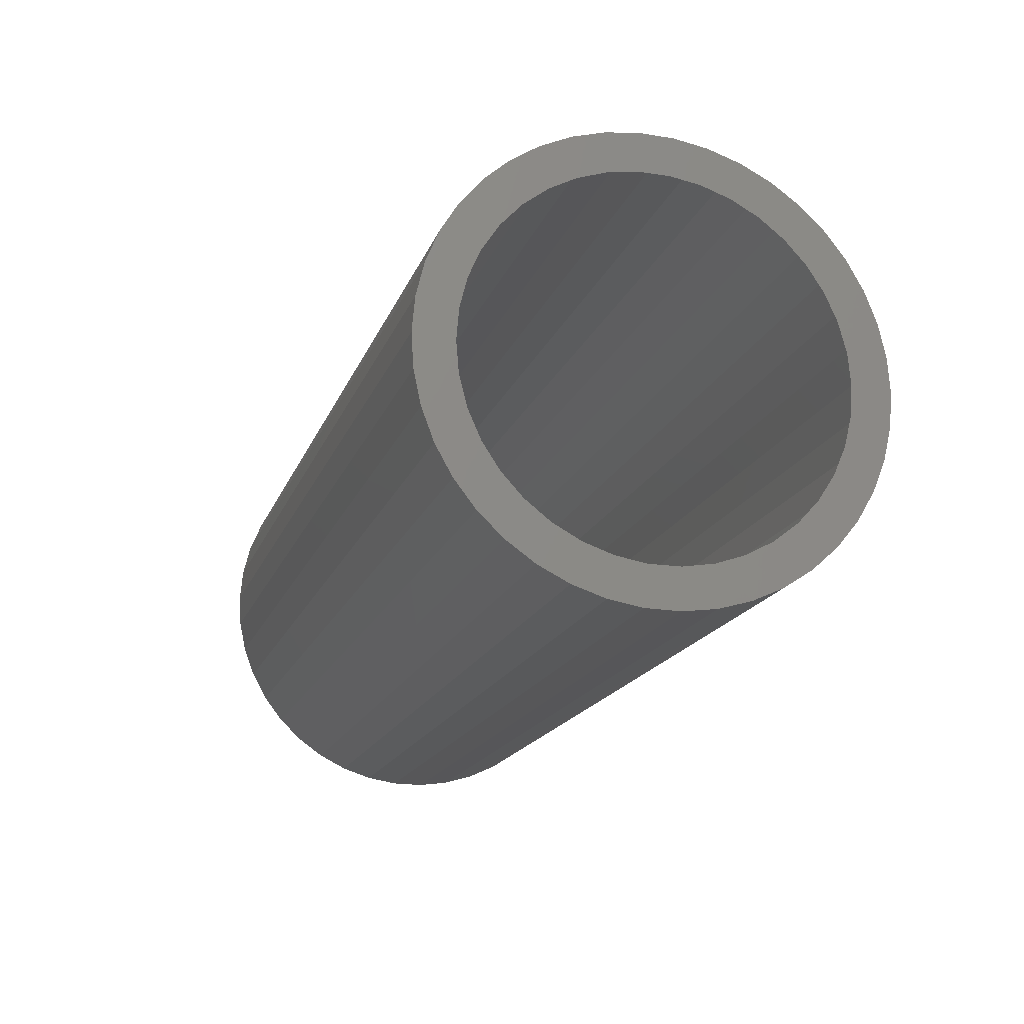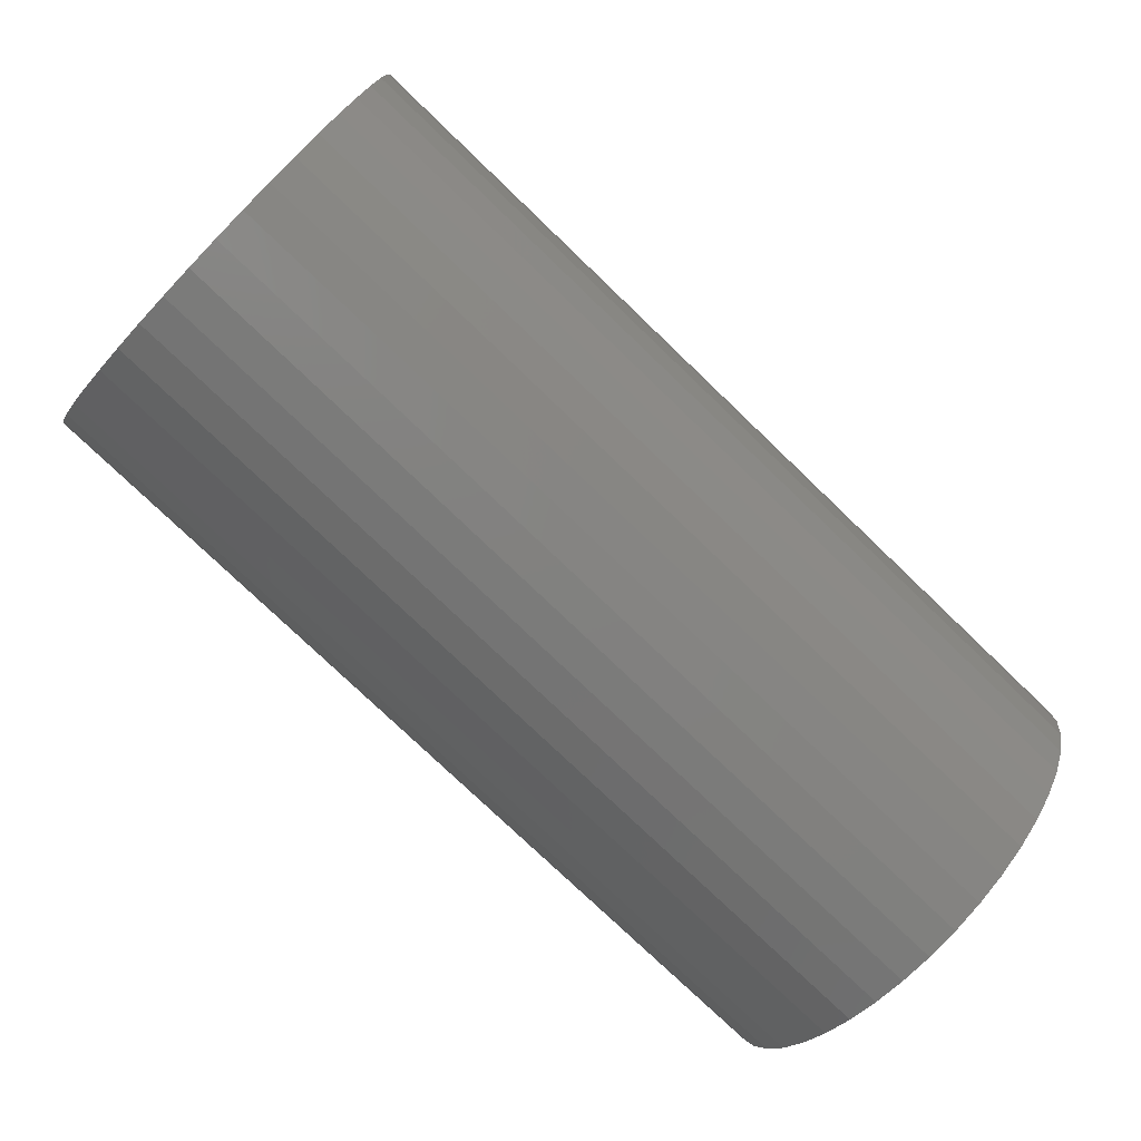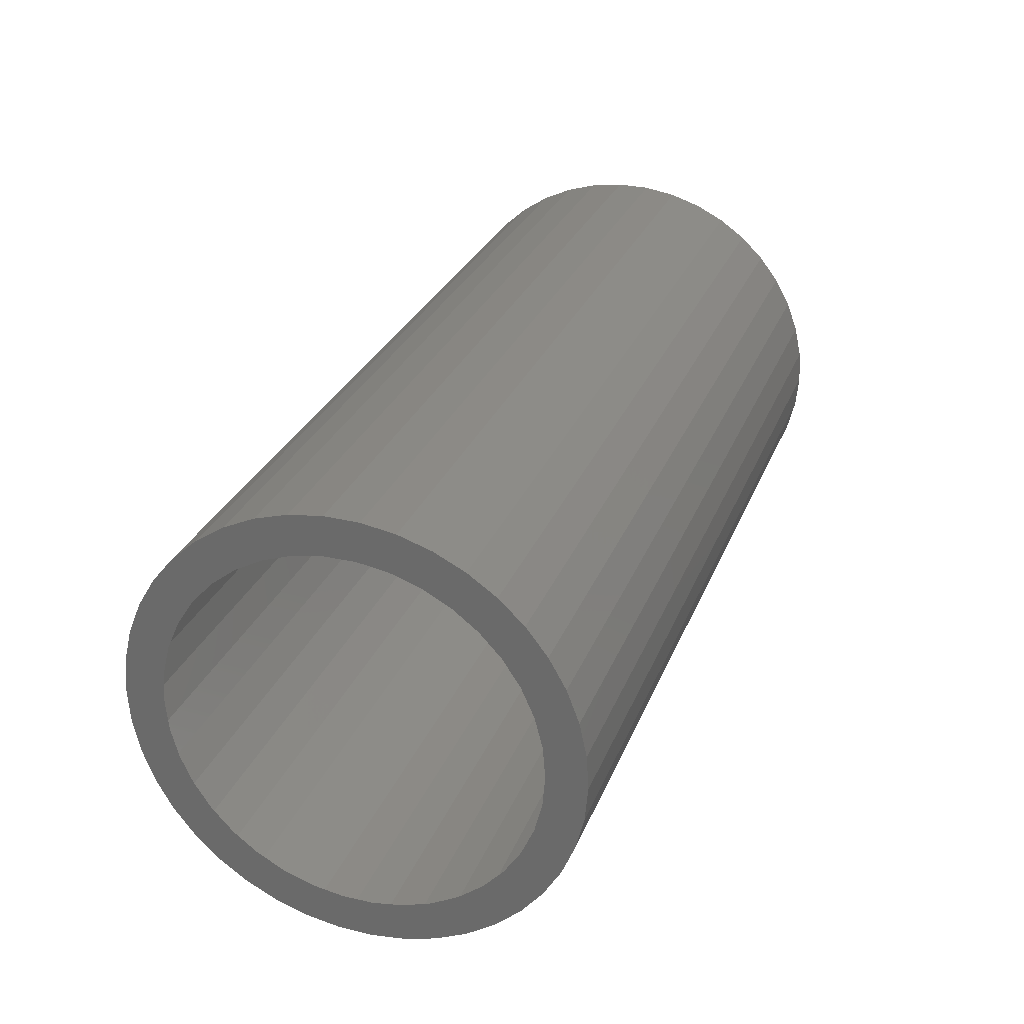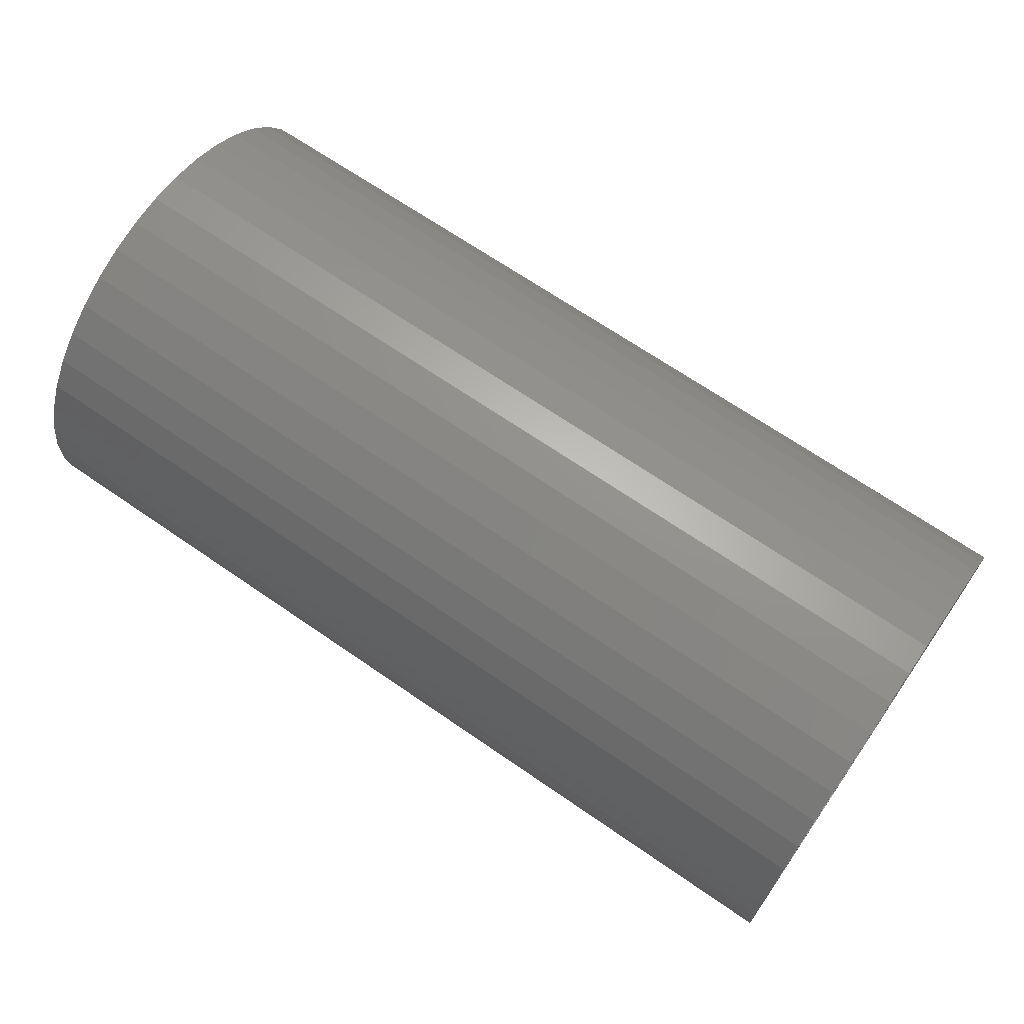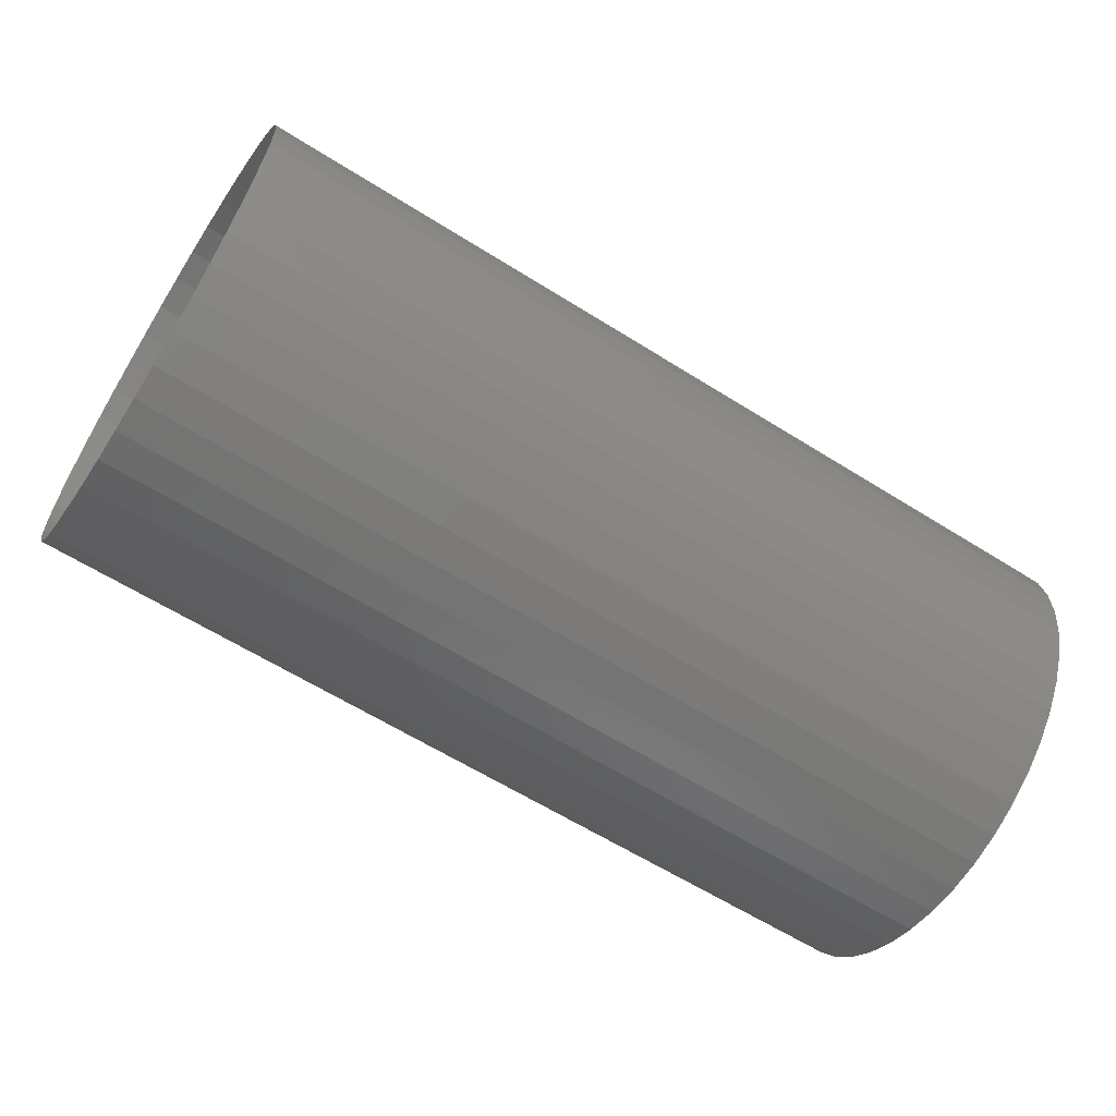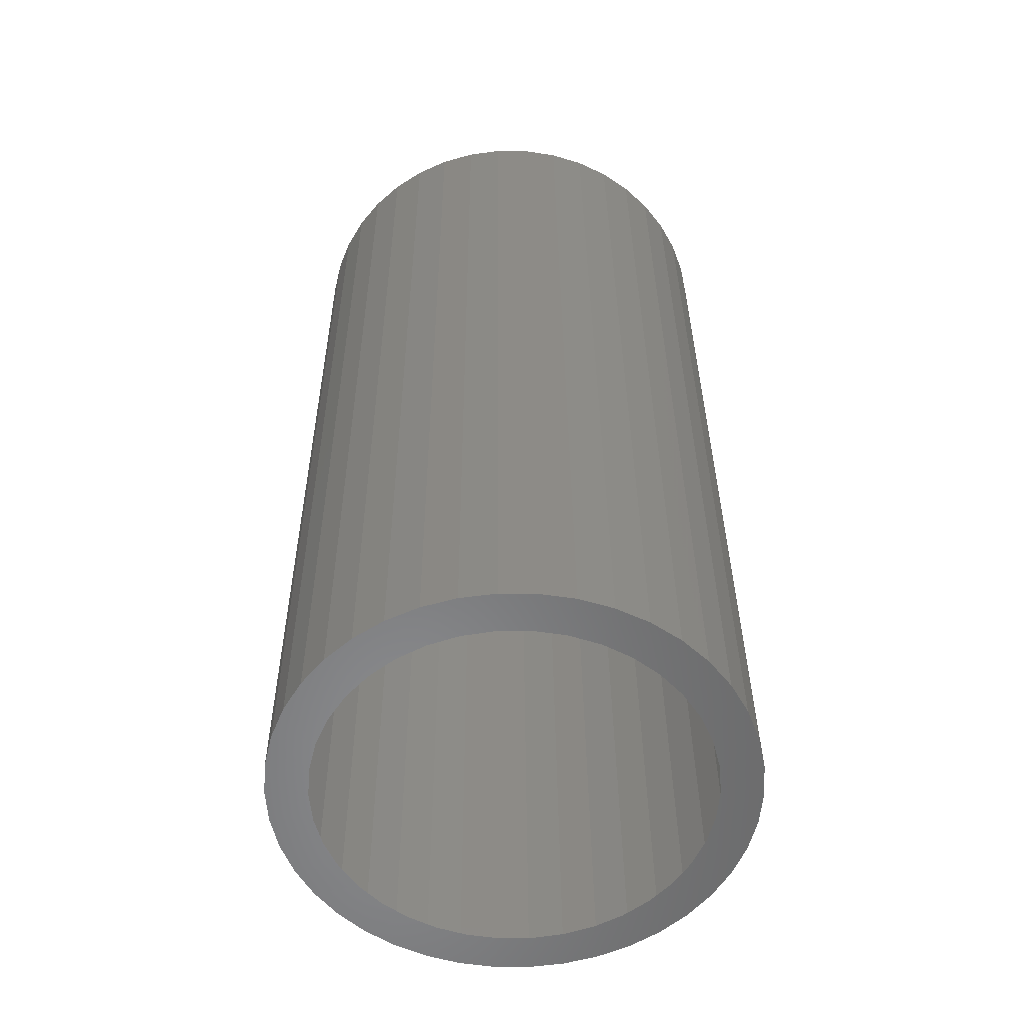
<metadata>
{"format":"stl","ext":"stl","renderer":"f3d","projection":"perspective","resolution":1024,"background":"white","views":[{"elev":-17.7,"azim":-106.8,"up":"+Y"},{"elev":-77.3,"azim":136.2,"up":"+Z"},{"elev":28.5,"azim":-71.0,"up":"+Y"},{"elev":67.9,"azim":-145.3,"up":"+Z"},{"elev":-61.7,"azim":147.4,"up":"+Z"},{"elev":34.3,"azim":-90.3,"up":"+Y"}]}
</metadata>
<code>
# stl→obj: 122 verts, 164 faces
v 1560 -134.4 30.27
v 1560 -134.7 30.24
v 1552 -134.4 30.27
v 1552 -134.7 30.24
v 1560 -134.1 30.25
v 1552 -134.1 30.25
v 1560 -133.8 30.18
v 1552 -133.8 30.18
v 1552 -133.6 30.08
v 1560 -133.6 30.08
v 1552 -133.3 29.93
v 1560 -133.3 29.93
v 1560 -133.1 29.75
v 1552 -133.1 29.75
v 1560 -132.9 29.53
v 1552 -132.9 29.53
v 1560 -132.7 29.29
v 1552 -132.7 29.29
v 1560 -132.6 29.02
v 1552 -132.6 29.02
v 1560 -132.5 28.73
v 1552 -132.5 28.73
v 1560 -132.4 28.44
v 1552 -132.4 28.44
v 1560 -132.4 28.14
v 1552 -132.4 28.14
v 1560 -132.5 27.84
v 1552 -132.5 27.84
v 1560 -132.5 27.56
v 1552 -132.5 27.56
v 1560 -132.7 27.29
v 1552 -132.7 27.29
v 1560 -132.8 27.04
v 1552 -132.8 27.04
v 1560 -133 26.82
v 1552 -133 26.82
v 1560 -133.3 26.63
v 1552 -133.3 26.63
v 1560 -133.5 26.47
v 1552 -133.5 26.47
v 1560 -133.8 26.36
v 1552 -133.8 26.36
v 1560 -134.1 26.29
v 1552 -134.1 26.29
v 1560 -134.4 26.27
v 1552 -134.4 26.27
v 1560 -134.7 26.29
v 1552 -134.7 26.29
v 1560 -135 26.35
v 1552 -135 26.35
v 1560 -135.3 26.45
v 1552 -135.3 26.45
v 1560 -135.5 26.6
v 1552 -135.5 26.6
v 1560 -135.8 26.79
v 1552 -135.8 26.79
v 1560 -136 27
v 1552 -136 27
v 1552 -136.1 27.25
v 1560 -136.1 27.25
v 1552 -136.3 27.51
v 1560 -136.3 27.51
v 1552 -136.4 27.8
v 1560 -136.4 27.8
v 1552 -136.4 28.09
v 1560 -136.4 28.09
v 1552 -136.4 28.39
v 1560 -136.4 28.39
v 1552 -136.4 28.69
v 1560 -136.4 28.69
v 1552 -136.3 28.98
v 1560 -136.3 28.98
v 1552 -136.2 29.25
v 1560 -136.2 29.25
v 1552 -136 29.5
v 1560 -136 29.5
v 1560 -135.8 29.72
v 1552 -135.8 29.72
v 1560 -135.6 29.91
v 1552 -135.6 29.91
v 1560 -135.3 30.06
v 1552 -135.3 30.06
v 1560 -135 30.17
v 1552 -135 30.17
v 1552 -133.4 29.56
v 1552 -133.6 29.71
v 1552 -133.2 29.38
v 1552 -133.9 29.82
v 1552 -133 29.16
v 1552 -134.1 29.89
v 1552 -132.9 28.92
v 1552 -134.4 29.92
v 1552 -132.8 28.66
v 1552 -134.7 29.9
v 1552 -132.8 28.4
v 1552 -134.9 29.83
v 1552 -132.8 28.12
v 1552 -135.2 29.72
v 1552 -132.8 27.85
v 1552 -135.4 29.57
v 1552 -132.9 27.6
v 1552 -135.6 29.39
v 1552 -133 27.36
v 1552 -135.8 29.18
v 1552 -133.2 27.14
v 1552 -135.9 28.94
v 1552 -133.4 26.96
v 1552 -136 28.68
v 1552 -133.6 26.81
v 1552 -136.1 28.41
v 1552 -133.9 26.7
v 1552 -136.1 28.14
v 1552 -134.1 26.64
v 1552 -136 27.87
v 1552 -134.4 26.62
v 1552 -135.9 27.61
v 1552 -134.7 26.64
v 1552 -135.8 27.37
v 1552 -135 26.71
v 1552 -135.6 27.15
v 1552 -135.2 26.82
v 1552 -135.4 26.97
f 1 2 3
f 2 4 3
f 5 1 6
f 1 3 6
f 7 5 8
f 5 6 8
f 7 8 9
f 10 7 9
f 10 9 11
f 12 10 11
f 13 12 14
f 12 11 14
f 15 13 16
f 13 14 16
f 17 15 18
f 15 16 18
f 19 17 20
f 17 18 20
f 21 19 22
f 19 20 22
f 23 21 24
f 21 22 24
f 25 23 26
f 23 24 26
f 27 25 28
f 25 26 28
f 29 27 30
f 27 28 30
f 31 29 32
f 29 30 32
f 33 31 34
f 31 32 34
f 35 33 36
f 33 34 36
f 37 35 38
f 35 36 38
f 39 37 40
f 37 38 40
f 41 39 42
f 39 40 42
f 43 41 44
f 41 42 44
f 45 43 46
f 43 44 46
f 47 45 48
f 45 46 48
f 49 47 50
f 47 48 50
f 51 49 52
f 49 50 52
f 53 51 54
f 51 52 54
f 55 53 56
f 53 54 56
f 57 55 58
f 55 56 58
f 57 58 59
f 60 57 59
f 60 59 61
f 62 60 61
f 62 61 63
f 64 62 63
f 64 63 65
f 66 64 65
f 66 65 67
f 68 66 67
f 68 67 69
f 70 68 69
f 70 69 71
f 72 70 71
f 72 71 73
f 74 72 73
f 74 73 75
f 76 74 75
f 77 76 78
f 76 75 78
f 79 77 80
f 77 78 80
f 81 79 82
f 79 80 82
f 83 81 84
f 81 82 84
f 2 83 4
f 83 84 4
f 14 11 85
f 11 9 86
f 85 11 86
f 16 14 87
f 14 85 87
f 86 9 88
f 9 8 88
f 16 87 89
f 18 16 89
f 8 6 90
f 88 8 90
f 20 18 91
f 18 89 91
f 6 3 92
f 90 6 92
f 22 20 93
f 24 22 93
f 20 91 93
f 3 4 94
f 92 3 94
f 4 84 94
f 24 93 95
f 24 95 26
f 94 84 96
f 96 84 82
f 26 95 97
f 26 97 28
f 96 82 98
f 98 82 80
f 28 97 99
f 28 99 30
f 98 80 100
f 100 80 78
f 30 99 101
f 30 101 32
f 100 78 102
f 102 78 75
f 32 101 103
f 102 75 104
f 32 103 34
f 34 103 105
f 104 75 73
f 104 73 106
f 34 105 36
f 36 105 107
f 106 73 71
f 106 71 108
f 36 107 38
f 38 107 109
f 108 71 69
f 108 69 110
f 38 109 40
f 40 109 111
f 110 69 67
f 110 67 112
f 111 113 42
f 40 111 42
f 114 112 65
f 112 67 65
f 42 113 44
f 114 65 63
f 44 113 46
f 113 115 46
f 114 63 61
f 116 114 61
f 46 115 48
f 115 117 48
f 116 61 59
f 118 116 59
f 48 117 50
f 117 119 50
f 118 59 58
f 120 118 58
f 50 119 52
f 119 121 52
f 120 58 56
f 122 120 56
f 52 121 54
f 122 56 54
f 121 122 54

</code>
